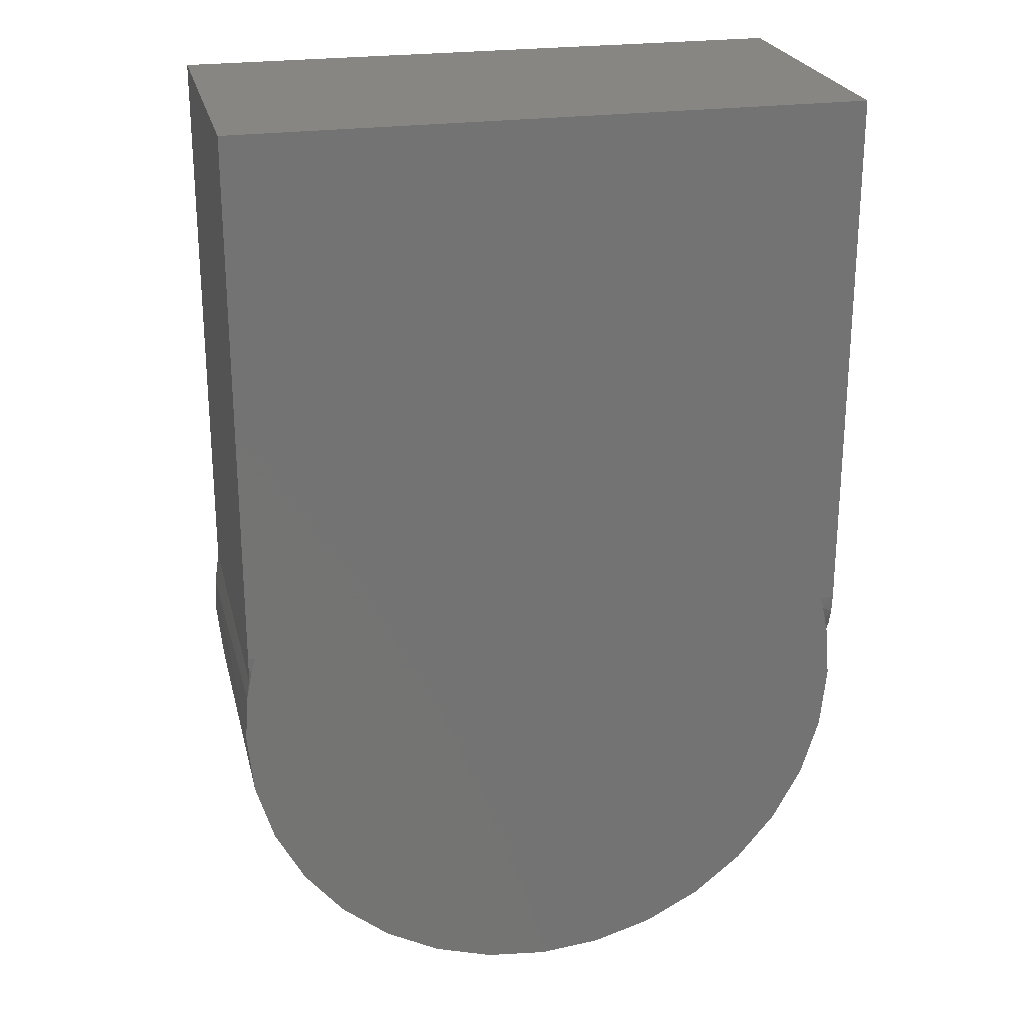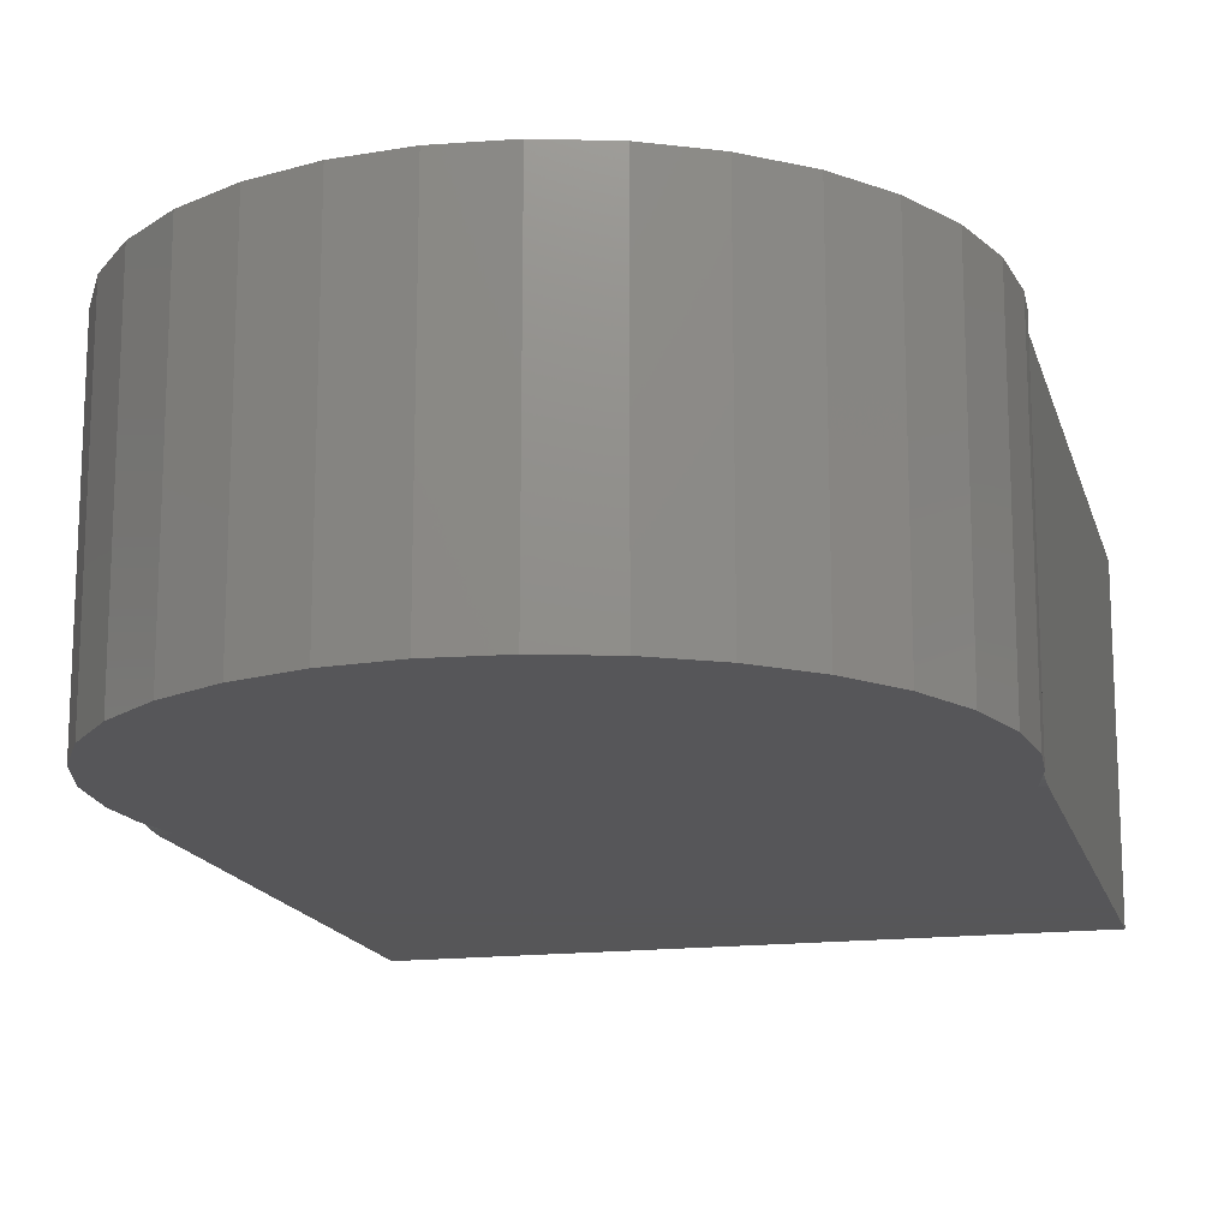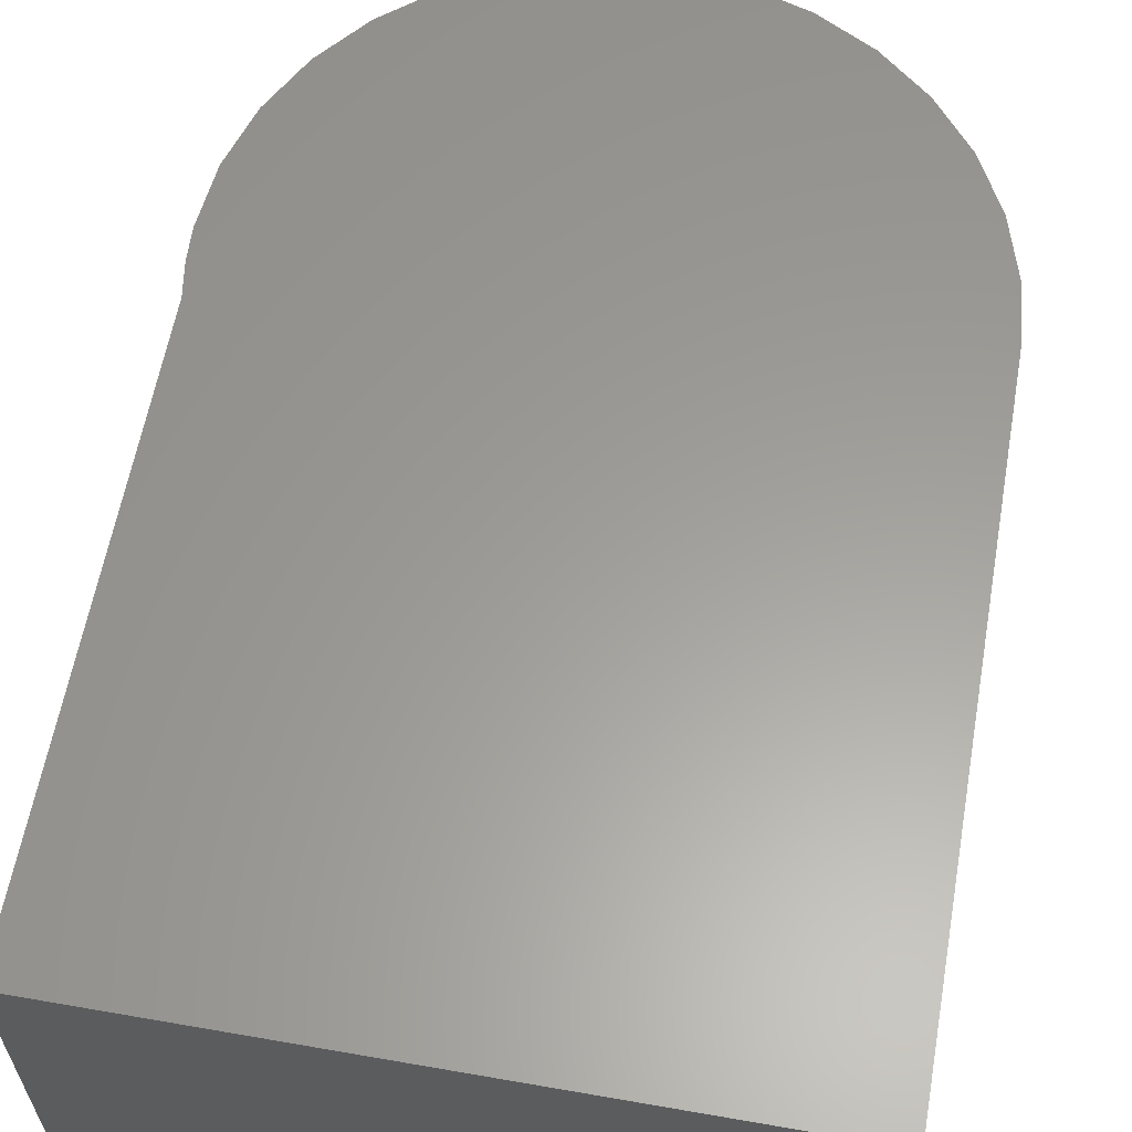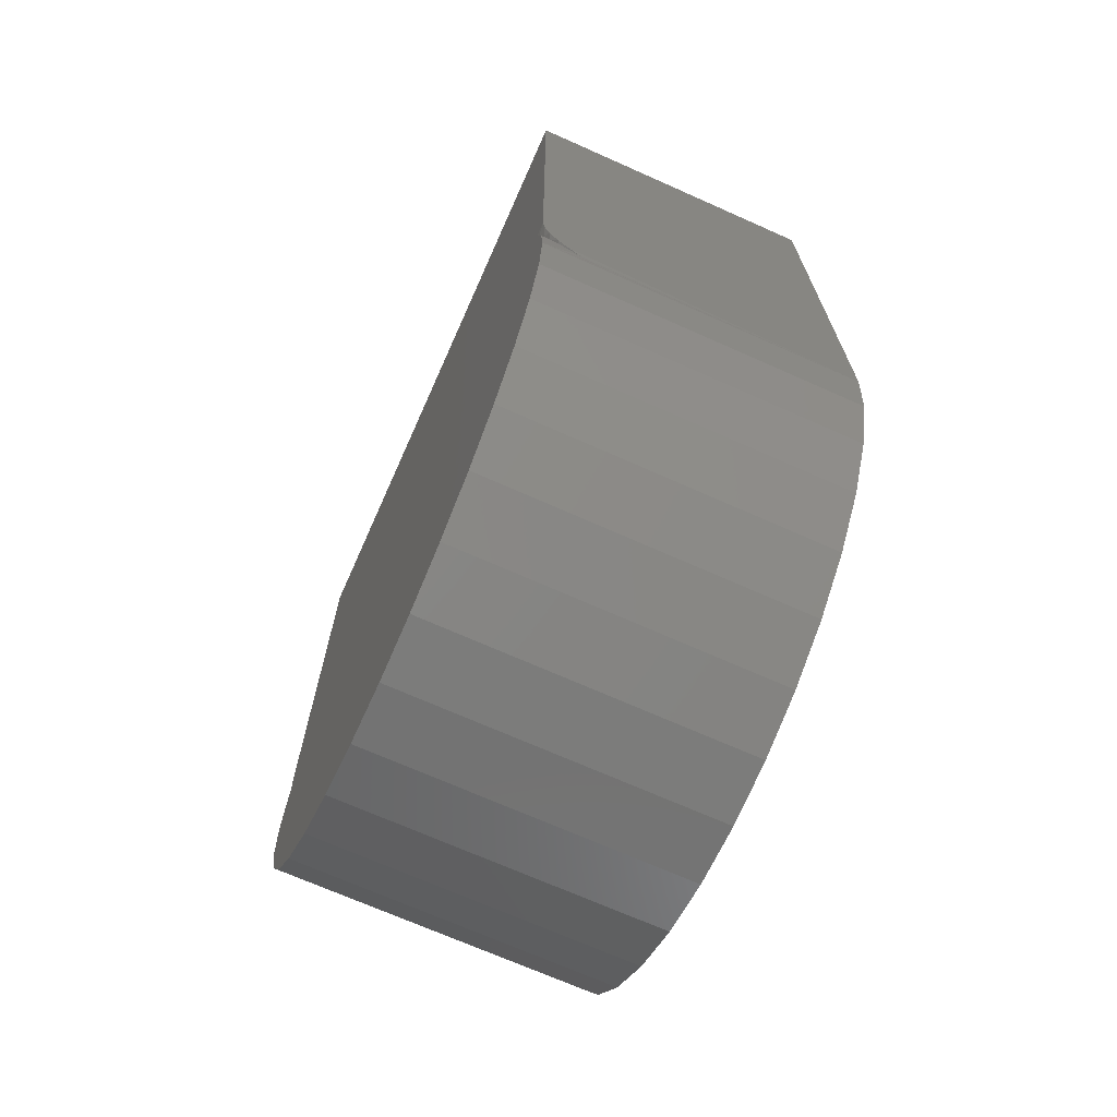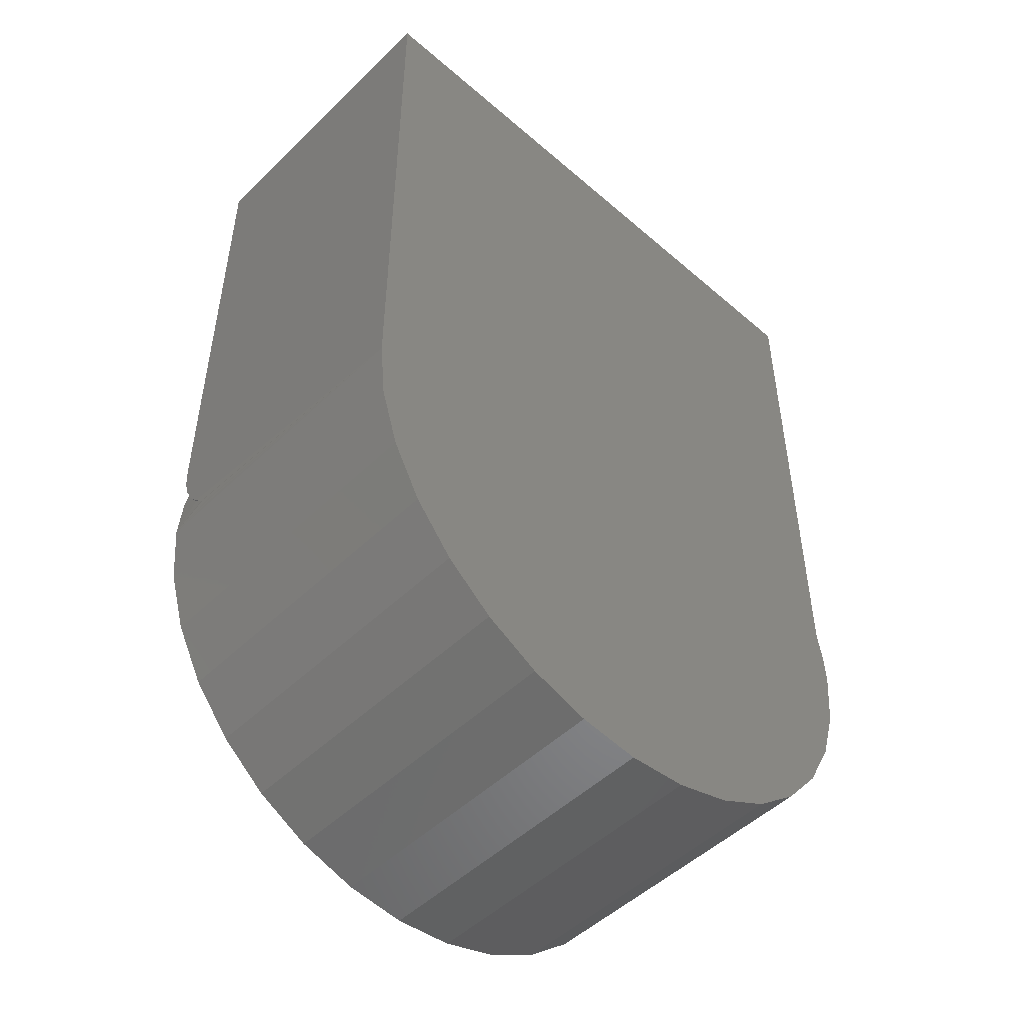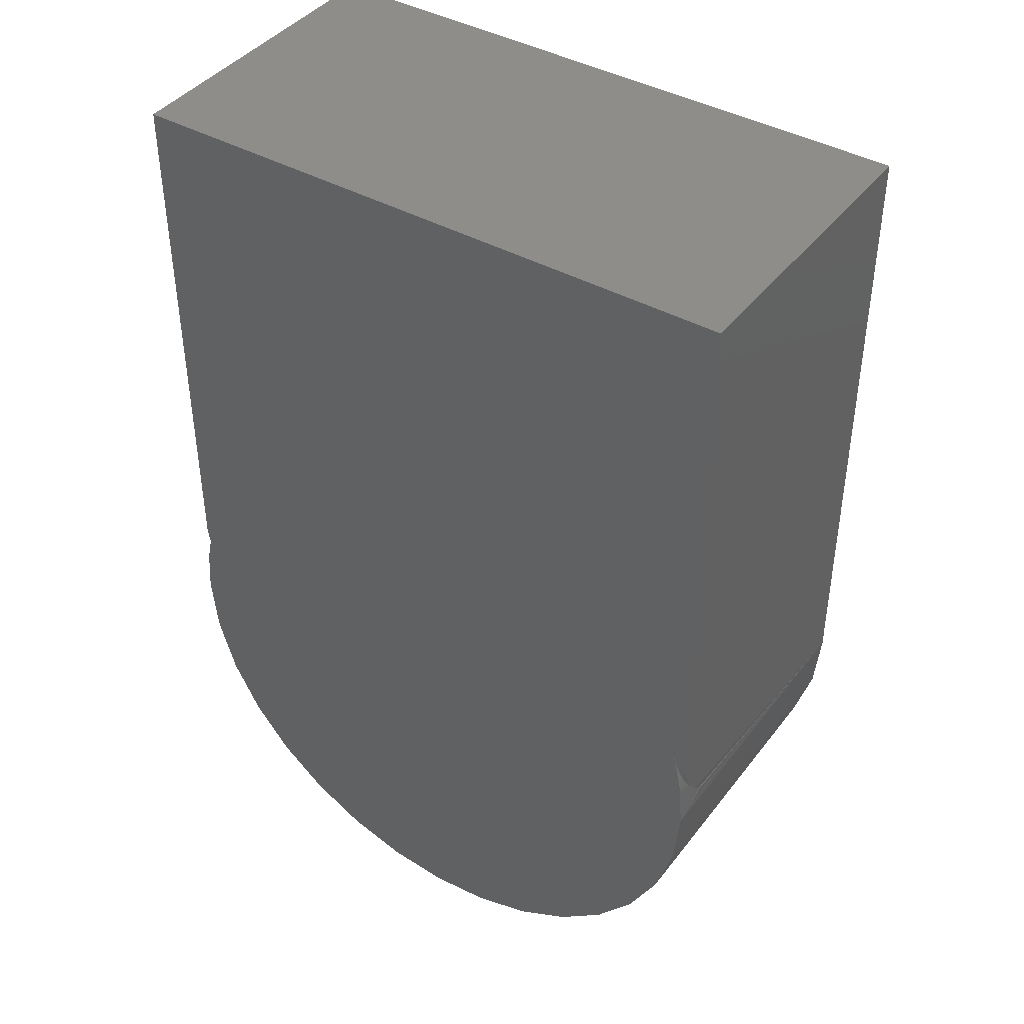
<metadata>
{"format":"stl","ext":"stl","renderer":"f3d","projection":"perspective","resolution":1024,"background":"white","views":[{"elev":24.0,"azim":166.9,"up":"+Y"},{"elev":-16.0,"azim":14.1,"up":"+Z"},{"elev":60.5,"azim":-169.9,"up":"+Z"},{"elev":-70.3,"azim":-114.0,"up":"+Y"},{"elev":-49.8,"azim":-43.5,"up":"+Y"},{"elev":41.6,"azim":-145.9,"up":"+Y"}]}
</metadata>
<code>
# stl→obj: 67 verts, 130 faces
v 0.375 0.375 0
v 0.375 -0.2656 0
v 0.3668 -0.2656 0
v -0.3589 -0.2656 0
v -0.375 -0.2656 0
v -0.375 0.375 0
v 0.003947 -0.7539 0
v -0.06998 -0.7467 0
v 0.07788 -0.7467 0
v -0.1411 -0.7251 0
v 0.149 -0.7251 0
v -0.2066 -0.6901 0
v 0.2145 -0.6901 0
v -0.264 -0.643 0
v 0.2719 -0.643 0
v -0.3111 -0.5855 0
v 0.319 -0.5855 0
v -0.3462 -0.52 0
v 0.354 -0.52 0
v -0.3677 -0.4489 0
v 0.3756 -0.4489 0
v -0.375 -0.375 0
v 0.3829 -0.375 0
v -0.3709 -0.3197 0
v 0.3788 -0.3197 0
v -0.375 -0.375 0.375
v -0.3677 -0.4489 0.375
v 0.3756 -0.4489 0.375
v 0.3829 -0.375 0.375
v 0.3809 -0.3363 0.375
v 0.375 -0.2981 0.375
v 0.375 0.375 0.375
v -0.375 0.375 0.375
v 0.354 -0.52 0.375
v -0.3462 -0.52 0.375
v 0.319 -0.5855 0.375
v -0.3111 -0.5855 0.375
v 0.2719 -0.643 0.375
v -0.264 -0.643 0.375
v 0.2145 -0.6901 0.375
v -0.2066 -0.6901 0.375
v 0.149 -0.7251 0.375
v -0.1411 -0.7251 0.375
v 0.07788 -0.7467 0.375
v -0.06998 -0.7467 0.375
v 0.003947 -0.7539 0.375
v 0.3715 -0.2829 0.001371
v 0.375 -0.2981 0.004917
v -0.3721 -0.3285 0.01986
v -0.37 -0.3137 0.01112
v -0.367 -0.2976 0.004784
v -0.3631 -0.2809 0.001076
v -0.375 -0.375 0.1081
v -0.375 -0.3734 0.09096
v -0.375 -0.3727 0.08693
v -0.375 -0.3692 0.07423
v -0.375 -0.3663 0.06663
v -0.3748 -0.3624 0.05838
v -0.375 -0.3561 0.04794
v -0.3744 -0.3532 0.0438
v -0.3735 -0.3418 0.03086
v 0.375 -0.282 0.001236
v -0.375 -0.2868 0.00207
v -0.375 -0.3072 0.008203
v -0.375 -0.326 0.01816
v -0.375 -0.3425 0.03158
v -0.375 -0.375 0.1094
f 1 2 3
f 1 3 4
f 1 4 5
f 1 5 6
f 7 8 9
f 9 8 10
f 9 10 11
f 11 10 12
f 11 12 13
f 13 12 14
f 13 14 15
f 15 14 16
f 15 16 17
f 17 16 18
f 17 18 19
f 19 18 20
f 19 20 21
f 21 20 22
f 21 22 23
f 23 22 24
f 23 24 25
f 25 24 4
f 25 4 3
f 26 27 28
f 26 28 29
f 26 29 30
f 26 30 31
f 26 31 32
f 26 32 33
f 28 27 34
f 34 27 35
f 34 35 36
f 36 35 37
f 36 37 38
f 38 37 39
f 38 39 40
f 40 39 41
f 40 41 42
f 42 41 43
f 42 43 44
f 44 43 45
f 44 45 46
f 32 1 33
f 33 1 6
f 3 47 25
f 48 25 47
f 48 31 25
f 25 31 30
f 25 30 23
f 23 30 29
f 49 50 24
f 24 50 51
f 24 51 52
f 4 24 52
f 22 53 54
f 22 54 55
f 22 55 56
f 22 56 57
f 22 57 58
f 22 58 59
f 22 59 60
f 22 60 61
f 22 61 49
f 22 49 24
f 31 48 62
f 31 62 2
f 31 2 1
f 31 1 32
f 3 62 47
f 3 2 62
f 48 47 62
f 5 52 63
f 5 4 52
f 63 52 51
f 63 51 64
f 51 50 64
f 65 64 50
f 50 49 65
f 65 49 61
f 65 61 66
f 66 61 60
f 60 26 66
f 26 60 59
f 58 26 59
f 26 58 57
f 56 26 57
f 26 56 55
f 67 54 53
f 54 67 55
f 26 55 67
f 26 33 6
f 26 6 5
f 26 5 63
f 26 63 64
f 26 64 65
f 26 65 66
f 20 27 26
f 20 26 67
f 20 67 53
f 20 53 22
f 23 29 21
f 21 29 28
f 21 28 19
f 19 28 34
f 19 34 17
f 17 34 36
f 17 36 15
f 15 36 38
f 15 38 13
f 13 38 40
f 13 40 11
f 11 40 42
f 11 42 9
f 9 42 44
f 9 44 7
f 7 44 46
f 7 46 8
f 8 46 45
f 8 45 10
f 10 45 43
f 10 43 12
f 12 43 41
f 12 41 14
f 14 41 39
f 14 39 16
f 16 39 37
f 16 37 18
f 18 37 35
f 18 35 20
f 20 35 27

</code>
